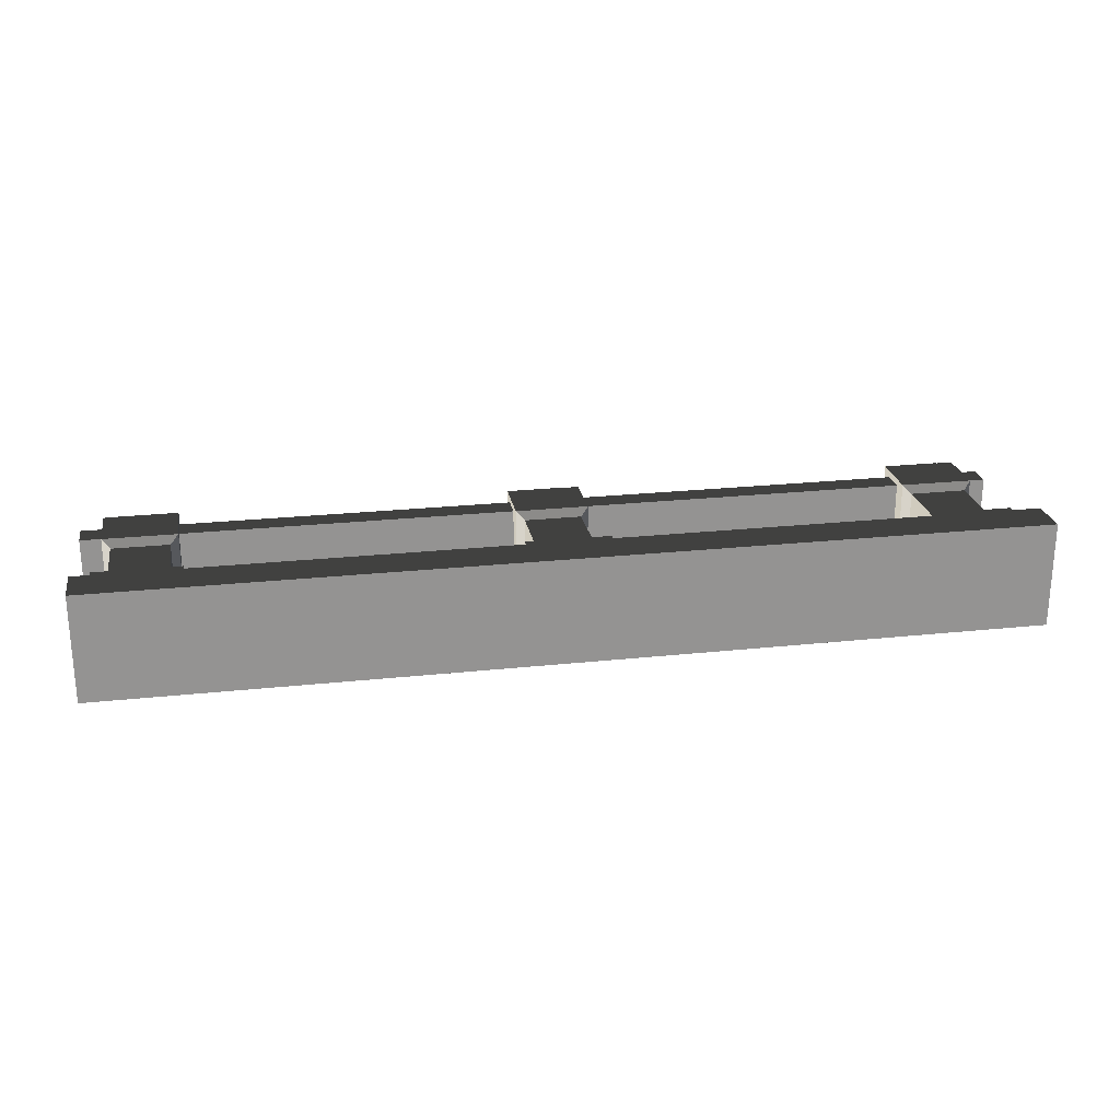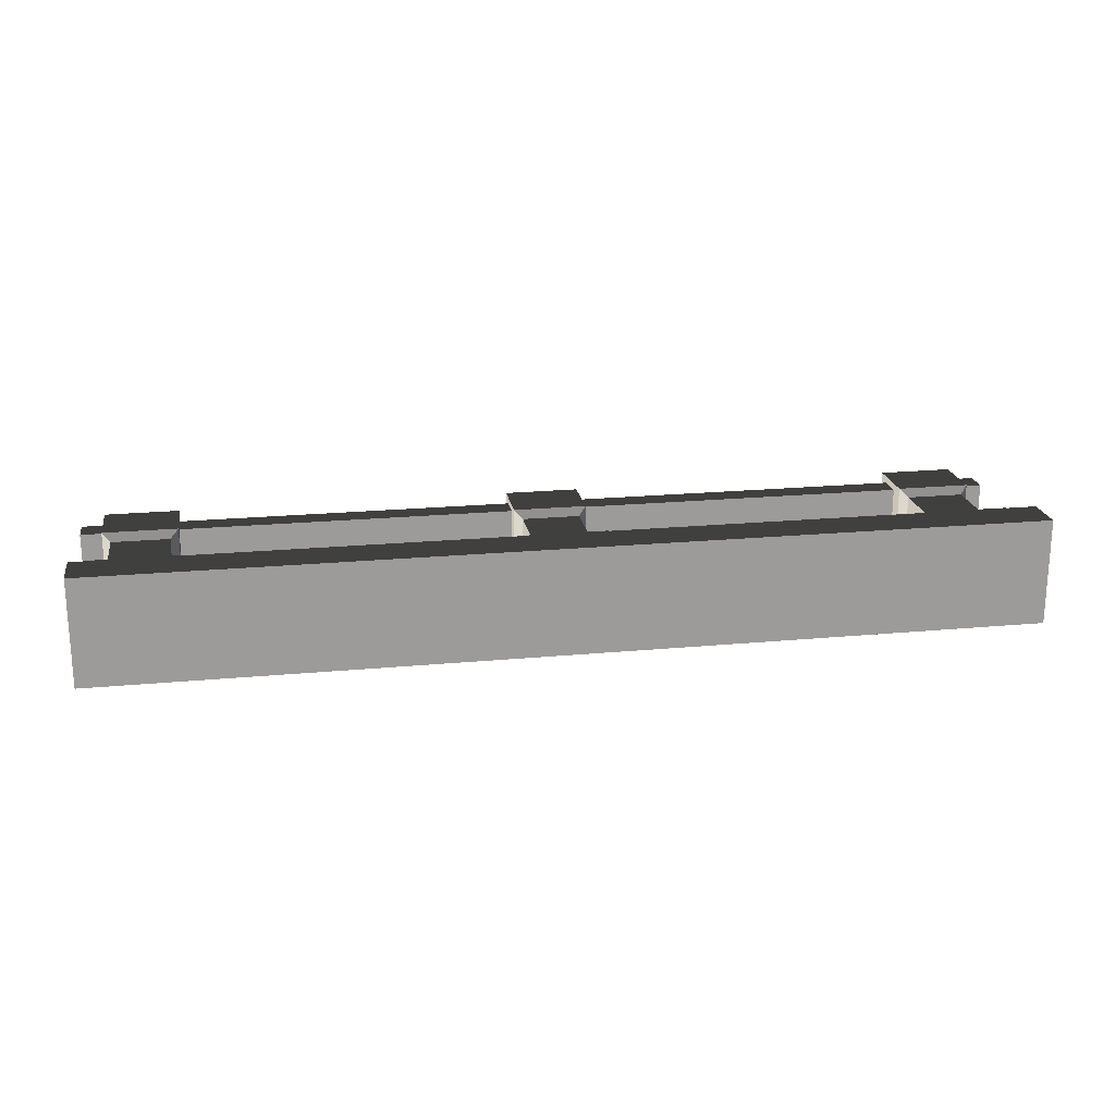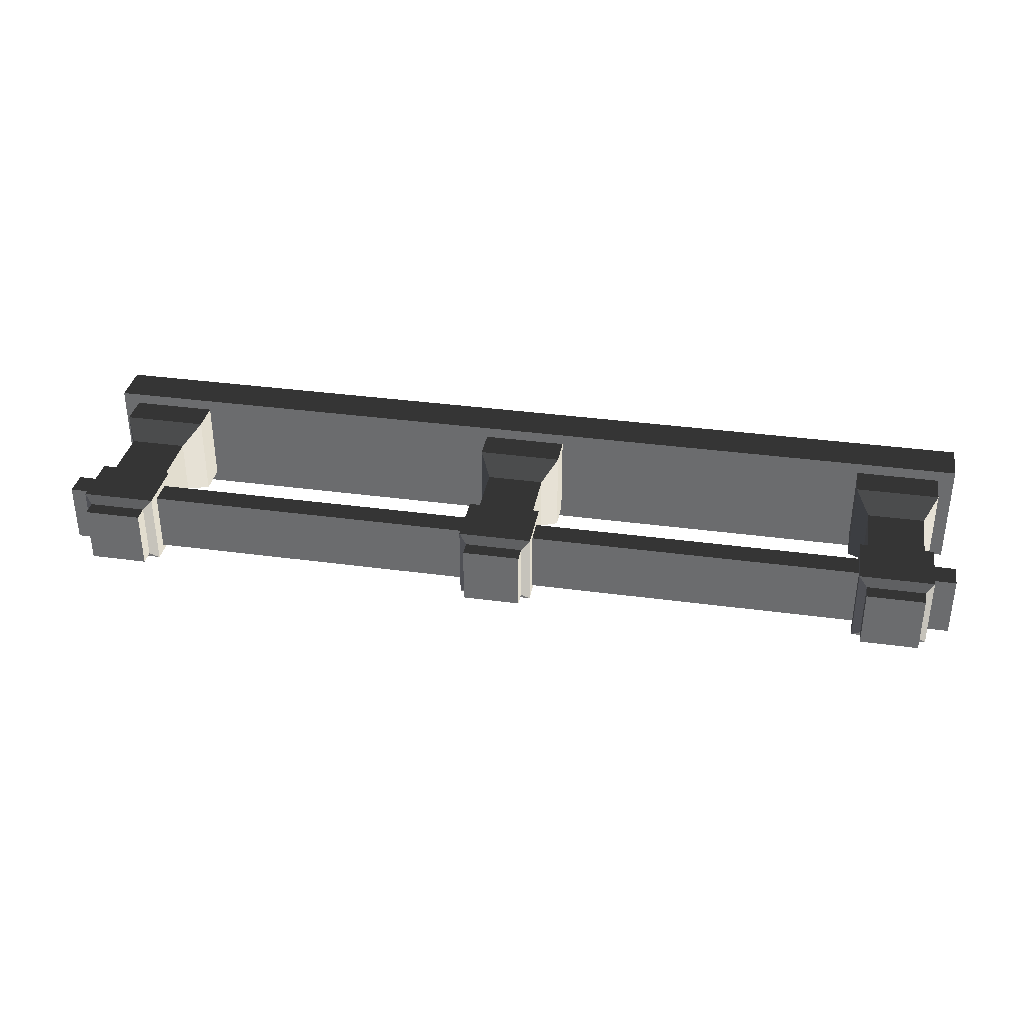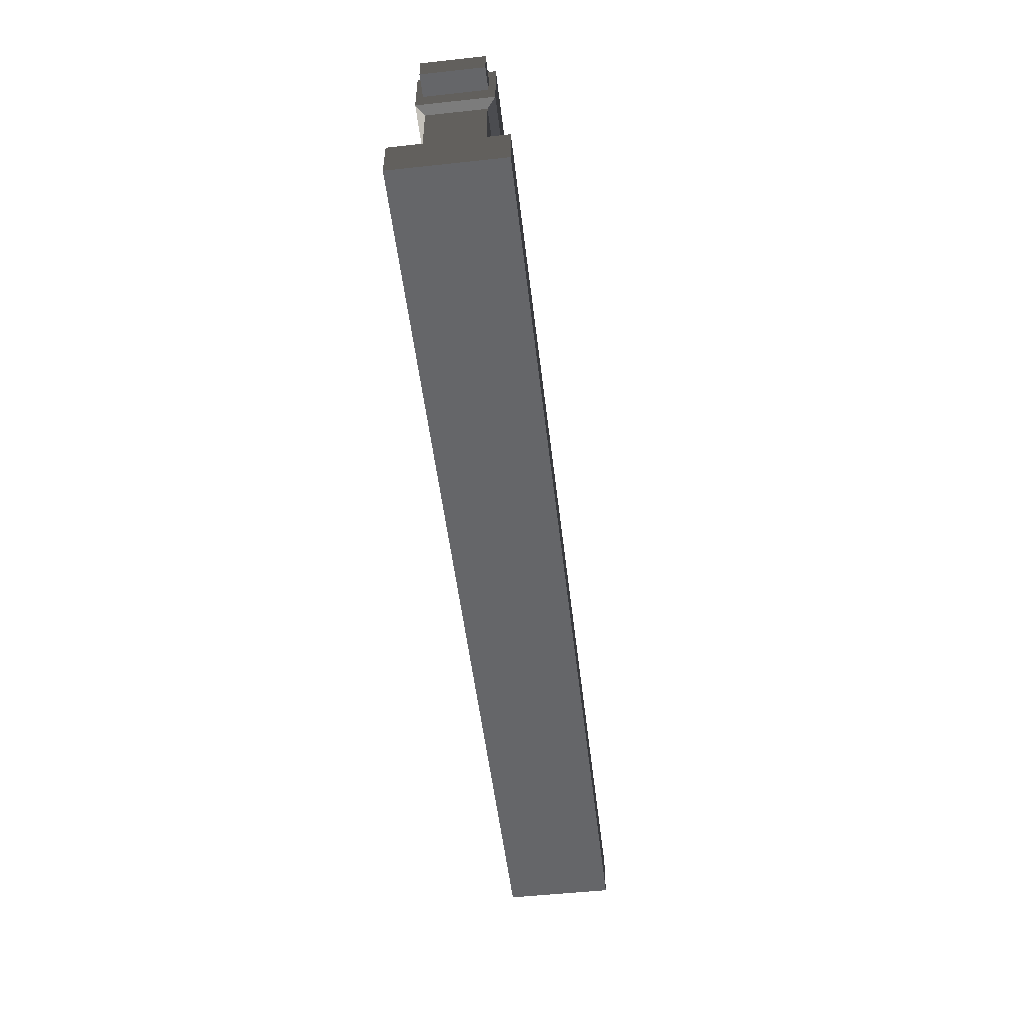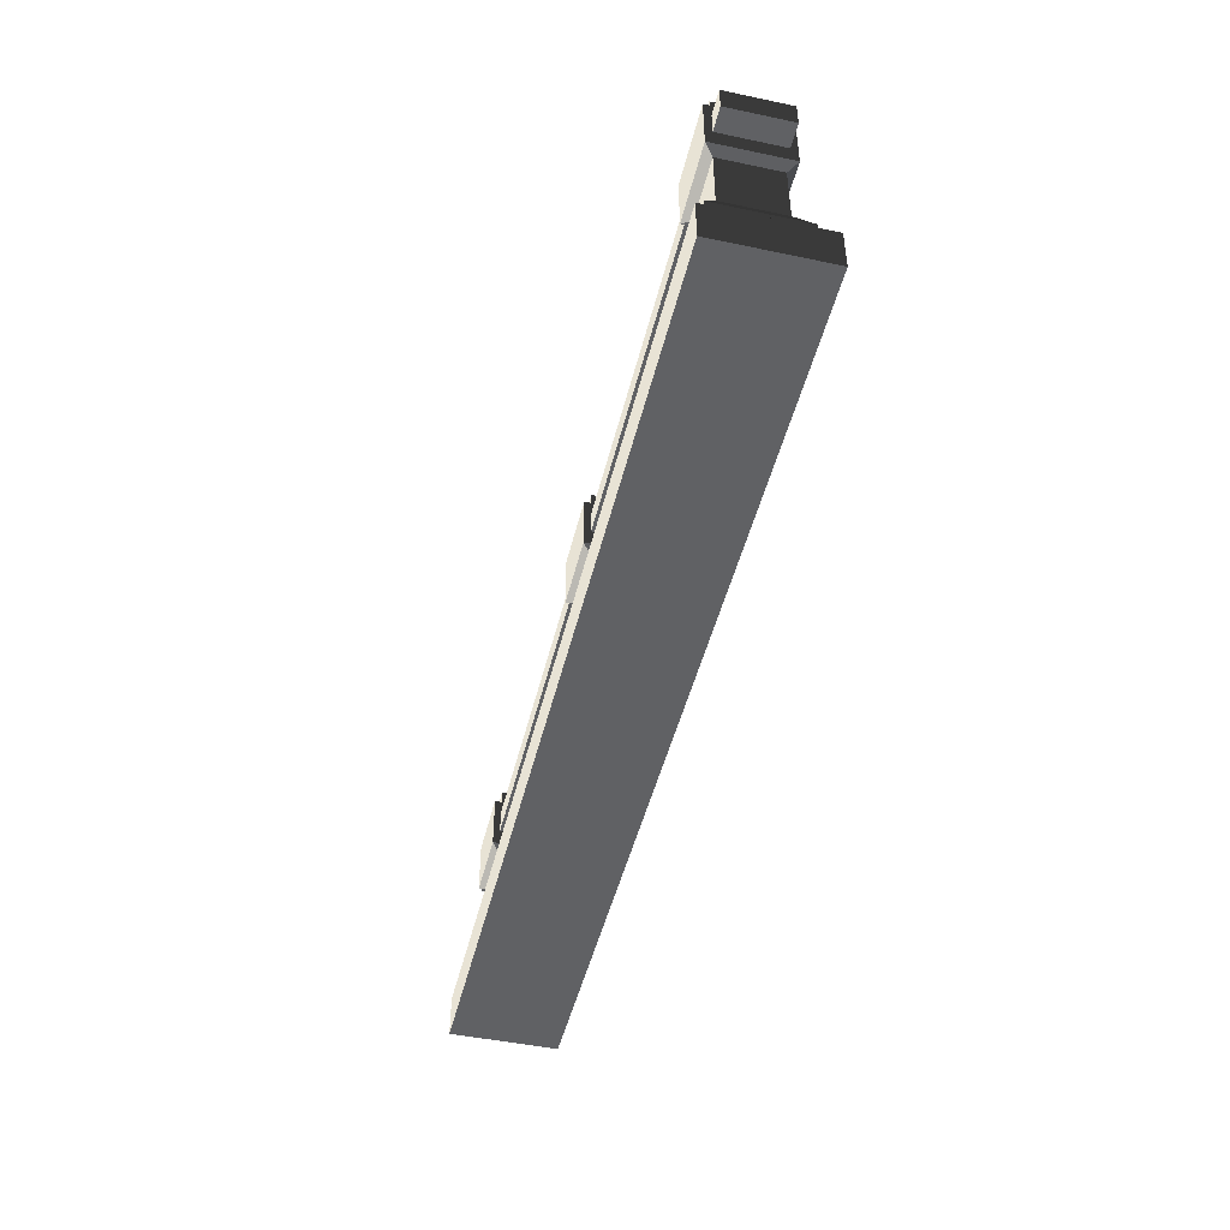
<metadata>
{"format":"obj","ext":"obj","renderer":"f3d","projection":"perspective","resolution":1024,"background":"white","views":[{"elev":23.6,"azim":-10.2,"up":"+Z"},{"elev":20.4,"azim":-9.7,"up":"+Z"},{"elev":34.9,"azim":-169.7,"up":"+Z"},{"elev":-51.9,"azim":-83.3,"up":"+Y"},{"elev":-47.0,"azim":-103.4,"up":"+Y"}]}
</metadata>
<code>
v -1.955 0.3972 -0.228
v -2.029 0.5402 -0.1543
v -2.337 0.5402 -0.1543
v -2.411 0.3972 -0.228
v -2.029 1.302 -0.1543
v -2.029 1.302 0.1543
v -2.337 1.302 0.1543
v -2.337 1.302 -0.1543
v -2.029 0.5402 0.1543
v -1.955 0.3972 0.228
v -2.411 0.3972 0.228
v -2.337 0.5402 0.1543
v -2.411 0.3972 -0.228
v -2.337 0.5402 -0.1543
v -2.337 0.5402 0.1543
v -2.411 0.3972 0.228
v -1.955 0.3972 0.228
v -2.029 0.5402 0.1543
v -2.029 0.5402 -0.1543
v -1.955 0.3972 -0.228
v -1.955 0.2256 -0.228
v -1.955 0.3972 -0.228
v -2.411 0.3972 -0.228
v -2.411 0.2256 -0.228
v -2.411 0.2256 -0.228
v -2.411 0.3972 -0.228
v -2.411 0.3972 0.228
v -2.411 0.2256 0.228
v -1.955 0.3972 0.228
v -1.955 0.2256 0.228
v -2.411 0.2256 0.228
v -2.411 0.3972 0.228
v -1.955 0.2256 0.228
v -1.955 0.3972 0.228
v -1.955 0.3972 -0.228
v -1.955 0.2256 -0.228
v -2.381 0.8933 -0.198
v -2.381 1.188 -0.198
v -2.381 1.188 0.198
v -2.381 0.8933 0.198
v -1.985 0.8933 -0.198
v -1.985 1.188 -0.198
v -2.381 1.188 -0.198
v -2.381 0.8933 -0.198
v -1.985 0.8933 0.198
v -1.985 1.188 0.198
v -1.985 1.188 -0.198
v -1.985 0.8933 -0.198
v -1.985 1.188 0.198
v -1.985 0.8933 0.198
v -2.381 0.8933 0.198
v -2.381 1.188 0.198
v -2.337 1.22 -0.1543
v -2.337 1.302 -0.1543
v -2.337 1.302 0.1543
v -2.337 1.22 0.1543
v -2.029 1.22 -0.1543
v -2.029 1.302 -0.1543
v -2.337 1.302 -0.1543
v -2.337 1.22 -0.1543
v -2.029 1.22 0.1543
v -2.029 1.302 0.1543
v -2.029 1.302 -0.1543
v -2.029 1.22 -0.1543
v -2.029 1.302 0.1543
v -2.029 1.22 0.1543
v -2.337 1.22 0.1543
v -2.337 1.302 0.1543
v -2.029 0.5402 -0.1543
v -2.029 0.861 -0.1543
v -2.337 0.861 -0.1543
v -2.337 0.5402 -0.1543
v -2.337 0.5402 -0.1543
v -2.337 0.861 -0.1543
v -2.337 0.861 0.1543
v -2.337 0.5402 0.1543
v -2.029 0.861 0.1543
v -2.029 0.5402 0.1543
v -2.337 0.5402 0.1543
v -2.337 0.861 0.1543
v -2.029 0.5402 0.1543
v -2.029 0.861 0.1543
v -2.029 0.861 -0.1543
v -2.029 0.5402 -0.1543
v -2.337 0.861 -0.1543
v -2.381 0.8933 -0.198
v -2.381 0.8933 0.198
v -2.337 0.861 0.1543
v -2.337 1.22 0.1543
v -2.381 1.188 0.198
v -2.381 1.188 -0.198
v -2.337 1.22 -0.1543
v -2.029 0.861 -0.1543
v -1.985 0.8933 -0.198
v -2.381 0.8933 -0.198
v -2.337 0.861 -0.1543
v -2.337 1.22 -0.1543
v -2.381 1.188 -0.198
v -1.985 1.188 -0.198
v -2.029 1.22 -0.1543
v -2.029 0.861 0.1543
v -1.985 0.8933 0.198
v -1.985 0.8933 -0.198
v -2.029 0.861 -0.1543
v -2.029 1.22 -0.1543
v -1.985 1.188 -0.198
v -1.985 1.188 0.198
v -2.029 1.22 0.1543
v -2.029 1.22 0.1543
v -1.985 1.188 0.198
v -2.381 1.188 0.198
v -2.337 1.22 0.1543
v -2.337 0.861 0.1543
v -2.381 0.8933 0.198
v -1.985 0.8933 0.198
v -2.029 0.861 0.1543
v 2.411 0.3972 -0.228
v 2.337 0.5402 -0.1543
v 2.029 0.5402 -0.1543
v 1.955 0.3972 -0.228
v 2.337 1.302 -0.1543
v 2.337 1.302 0.1543
v 2.029 1.302 0.1543
v 2.029 1.302 -0.1543
v 2.337 0.5402 0.1543
v 2.411 0.3972 0.228
v 1.955 0.3972 0.228
v 2.029 0.5402 0.1543
v 1.955 0.3972 -0.228
v 2.029 0.5402 -0.1543
v 2.029 0.5402 0.1543
v 1.955 0.3972 0.228
v 2.411 0.3972 0.228
v 2.337 0.5402 0.1543
v 2.337 0.5402 -0.1543
v 2.411 0.3972 -0.228
v 2.411 0.2256 -0.228
v 2.411 0.3972 -0.228
v 1.955 0.3972 -0.228
v 1.955 0.2256 -0.228
v 1.955 0.2256 -0.228
v 1.955 0.3972 -0.228
v 1.955 0.3972 0.228
v 1.955 0.2256 0.228
v 2.411 0.3972 0.228
v 2.411 0.2256 0.228
v 1.955 0.2256 0.228
v 1.955 0.3972 0.228
v 2.411 0.2256 0.228
v 2.411 0.3972 0.228
v 2.411 0.3972 -0.228
v 2.411 0.2256 -0.228
v 1.985 0.8933 -0.198
v 1.985 1.188 -0.198
v 1.985 1.188 0.198
v 1.985 0.8933 0.198
v 2.381 0.8933 -0.198
v 2.381 1.188 -0.198
v 1.985 1.188 -0.198
v 1.985 0.8933 -0.198
v 2.381 0.8933 0.198
v 2.381 1.188 0.198
v 2.381 1.188 -0.198
v 2.381 0.8933 -0.198
v 2.381 1.188 0.198
v 2.381 0.8933 0.198
v 1.985 0.8933 0.198
v 1.985 1.188 0.198
v 2.029 1.22 -0.1543
v 2.029 1.302 -0.1543
v 2.029 1.302 0.1543
v 2.029 1.22 0.1543
v 2.337 1.22 -0.1543
v 2.337 1.302 -0.1543
v 2.029 1.302 -0.1543
v 2.029 1.22 -0.1543
v 2.337 1.22 0.1543
v 2.337 1.302 0.1543
v 2.337 1.302 -0.1543
v 2.337 1.22 -0.1543
v 2.337 1.302 0.1543
v 2.337 1.22 0.1543
v 2.029 1.22 0.1543
v 2.029 1.302 0.1543
v 2.337 0.5402 -0.1543
v 2.337 0.861 -0.1543
v 2.029 0.861 -0.1543
v 2.029 0.5402 -0.1543
v 2.029 0.5402 -0.1543
v 2.029 0.861 -0.1543
v 2.029 0.861 0.1543
v 2.029 0.5402 0.1543
v 2.337 0.861 0.1543
v 2.337 0.5402 0.1543
v 2.029 0.5402 0.1543
v 2.029 0.861 0.1543
v 2.337 0.5402 0.1543
v 2.337 0.861 0.1543
v 2.337 0.861 -0.1543
v 2.337 0.5402 -0.1543
v 2.029 0.861 -0.1543
v 1.985 0.8933 -0.198
v 1.985 0.8933 0.198
v 2.029 0.861 0.1543
v 2.029 1.22 0.1543
v 1.985 1.188 0.198
v 1.985 1.188 -0.198
v 2.029 1.22 -0.1543
v 2.337 0.861 -0.1543
v 2.381 0.8933 -0.198
v 1.985 0.8933 -0.198
v 2.029 0.861 -0.1543
v 2.029 1.22 -0.1543
v 1.985 1.188 -0.198
v 2.381 1.188 -0.198
v 2.337 1.22 -0.1543
v 2.337 0.861 0.1543
v 2.381 0.8933 0.198
v 2.381 0.8933 -0.198
v 2.337 0.861 -0.1543
v 2.337 1.22 -0.1543
v 2.381 1.188 -0.198
v 2.381 1.188 0.198
v 2.337 1.22 0.1543
v 2.337 1.22 0.1543
v 2.381 1.188 0.198
v 1.985 1.188 0.198
v 2.029 1.22 0.1543
v 2.029 0.861 0.1543
v 1.985 0.8933 0.198
v 2.381 0.8933 0.198
v 2.337 0.861 0.1543
v 0.228 0.3972 -0.228
v 0.1543 0.5402 -0.1543
v -0.1543 0.5402 -0.1543
v -0.228 0.3972 -0.228
v 0.1543 1.302 -0.1543
v 0.1543 1.302 0.1543
v -0.1543 1.302 0.1543
v -0.1543 1.302 -0.1543
v 0.1543 0.5402 0.1543
v 0.228 0.3972 0.228
v -0.228 0.3972 0.228
v -0.1543 0.5402 0.1543
v -0.228 0.3972 -0.228
v -0.1543 0.5402 -0.1543
v -0.1543 0.5402 0.1543
v -0.228 0.3972 0.228
v 0.228 0.3972 0.228
v 0.1543 0.5402 0.1543
v 0.1543 0.5402 -0.1543
v 0.228 0.3972 -0.228
v 0.228 0.2256 -0.228
v 0.228 0.3972 -0.228
v -0.228 0.3972 -0.228
v -0.228 0.2256 -0.228
v -0.228 0.2256 -0.228
v -0.228 0.3972 -0.228
v -0.228 0.3972 0.228
v -0.228 0.2256 0.228
v 0.228 0.3972 0.228
v 0.228 0.2256 0.228
v -0.228 0.2256 0.228
v -0.228 0.3972 0.228
v 0.228 0.2256 0.228
v 0.228 0.3972 0.228
v 0.228 0.3972 -0.228
v 0.228 0.2256 -0.228
v -0.198 0.8933 -0.198
v -0.198 1.188 -0.198
v -0.198 1.188 0.198
v -0.198 0.8933 0.198
v 0.198 0.8933 -0.198
v 0.198 1.188 -0.198
v -0.198 1.188 -0.198
v -0.198 0.8933 -0.198
v 0.198 0.8933 0.198
v 0.198 1.188 0.198
v 0.198 1.188 -0.198
v 0.198 0.8933 -0.198
v 0.198 1.188 0.198
v 0.198 0.8933 0.198
v -0.198 0.8933 0.198
v -0.198 1.188 0.198
v -0.1543 1.22 -0.1543
v -0.1543 1.302 -0.1543
v -0.1543 1.302 0.1543
v -0.1543 1.22 0.1543
v 0.1543 1.22 -0.1543
v 0.1543 1.302 -0.1543
v -0.1543 1.302 -0.1543
v -0.1543 1.22 -0.1543
v 0.1543 1.22 0.1543
v 0.1543 1.302 0.1543
v 0.1543 1.302 -0.1543
v 0.1543 1.22 -0.1543
v 0.1543 1.302 0.1543
v 0.1543 1.22 0.1543
v -0.1543 1.22 0.1543
v -0.1543 1.302 0.1543
v 0.1543 0.5402 -0.1543
v 0.1543 0.861 -0.1543
v -0.1543 0.861 -0.1543
v -0.1543 0.5402 -0.1543
v -0.1543 0.5402 -0.1543
v -0.1543 0.861 -0.1543
v -0.1543 0.861 0.1543
v -0.1543 0.5402 0.1543
v 0.1543 0.861 0.1543
v 0.1543 0.5402 0.1543
v -0.1543 0.5402 0.1543
v -0.1543 0.861 0.1543
v 0.1543 0.5402 0.1543
v 0.1543 0.861 0.1543
v 0.1543 0.861 -0.1543
v 0.1543 0.5402 -0.1543
v -0.1543 0.861 -0.1543
v -0.198 0.8933 -0.198
v -0.198 0.8933 0.198
v -0.1543 0.861 0.1543
v -0.1543 1.22 0.1543
v -0.198 1.188 0.198
v -0.198 1.188 -0.198
v -0.1543 1.22 -0.1543
v 0.1543 0.861 -0.1543
v 0.198 0.8933 -0.198
v -0.198 0.8933 -0.198
v -0.1543 0.861 -0.1543
v -0.1543 1.22 -0.1543
v -0.198 1.188 -0.198
v 0.198 1.188 -0.198
v 0.1543 1.22 -0.1543
v 0.1543 0.861 0.1543
v 0.198 0.8933 0.198
v 0.198 0.8933 -0.198
v 0.1543 0.861 -0.1543
v 0.1543 1.22 -0.1543
v 0.198 1.188 -0.198
v 0.198 1.188 0.198
v 0.1543 1.22 0.1543
v 0.1543 1.22 0.1543
v 0.198 1.188 0.198
v -0.198 1.188 0.198
v -0.1543 1.22 0.1543
v -0.1543 0.861 0.1543
v -0.198 0.8933 0.198
v 0.198 0.8933 0.198
v 0.1543 0.861 0.1543
v 2.5 0.981 -0.1627
v 2.5 1.111 -0.1627
v -2.5 1.111 -0.1627
v -2.5 0.981 -0.1627
v 2.5 1.111 -0.1627
v 2.5 1.111 0.1627
v -2.5 1.111 0.1627
v -2.5 1.111 -0.1627
v 2.5 1.111 0.1627
v 2.5 0.981 0.1627
v -2.5 0.981 0.1627
v -2.5 1.111 0.1627
v 2.5 0.981 0.1627
v 2.5 0.981 -0.1627
v -2.5 0.981 -0.1627
v -2.5 0.981 0.1627
v 3.836e-08 0.2256 0.2881
v 2.5 0.2256 0.2881
v 2.5 -2.384e-07 0.2881
v -2.5 -2.384e-07 0.2881
v -2.5 0.2256 0.2881
v -2.5 0.2256 1.739e-07
v -2.5 0.2256 -0.2881
v 2.5 0.2256 -0.2881
v 2.5 0.2256 0.2881
v -2.5 0.2256 0.2881
v 2.5 0.2256 0.2881
v 3.836e-08 0.2256 0.2881
v -2.5 0.2256 0.2881
v -2.5 0.2256 -0.2881
v -2.5 -2.384e-07 -0.2881
v 2.5 -2.384e-07 -0.2881
v 2.5 0.2256 -0.2881
v -2.5 -2.384e-07 -0.2881
v -2.5 -2.384e-07 0.2881
v 2.5 -2.384e-07 0.2881
v 2.5 -2.384e-07 -0.2881
v 2.5 -2.384e-07 0.2881
v 2.5 0.2256 0.2881
v 2.5 0.2256 -0.2881
v 2.5 -2.384e-07 -0.2881
v -2.5 0.2256 0.2881
v -2.5 -2.384e-07 0.2881
v -2.5 -2.384e-07 -0.2881
v -2.5 0.2256 -0.2881
v -2.5 0.2256 -0.2881
v -2.5 0.2256 1.739e-07
v -2.5 0.2256 0.2881
v -2.5 1.111 -0.1627
v -2.5 1.111 0.1627
v -2.5 0.981 0.1627
v -2.5 0.981 -0.1627
v 2.5 0.981 -0.1627
v 2.5 0.981 0.1627
v 2.5 1.111 0.1627
v 2.5 1.111 -0.1627
g SD_Env_Railing_Stone_10_2808_69
f 1 3 2
f 1 4 3
f 5 7 6
f 5 8 7
f 9 11 10
f 9 12 11
f 13 15 14
f 13 16 15
f 17 19 18
f 17 20 19
f 21 23 22
f 21 24 23
f 25 27 26
f 25 28 27
f 29 31 30
f 29 32 31
f 33 35 34
f 33 36 35
f 37 39 38
f 37 40 39
f 41 43 42
f 41 44 43
f 45 47 46
f 45 48 47
f 49 51 50
f 49 52 51
f 53 55 54
f 53 56 55
f 57 59 58
f 57 60 59
f 61 63 62
f 61 64 63
f 65 67 66
f 65 68 67
f 69 71 70
f 69 72 71
f 73 75 74
f 73 76 75
f 77 79 78
f 77 80 79
f 81 83 82
f 81 84 83
f 85 87 86
f 85 88 87
f 89 91 90
f 89 92 91
f 93 95 94
f 93 96 95
f 97 99 98
f 97 100 99
f 101 103 102
f 101 104 103
f 105 107 106
f 105 108 107
f 109 111 110
f 109 112 111
f 113 115 114
f 113 116 115
f 117 119 118
f 117 120 119
f 121 123 122
f 121 124 123
f 125 127 126
f 125 128 127
f 129 131 130
f 129 132 131
f 133 135 134
f 133 136 135
f 137 139 138
f 137 140 139
f 141 143 142
f 141 144 143
f 145 147 146
f 145 148 147
f 149 151 150
f 149 152 151
f 153 155 154
f 153 156 155
f 157 159 158
f 157 160 159
f 161 163 162
f 161 164 163
f 165 167 166
f 165 168 167
f 169 171 170
f 169 172 171
f 173 175 174
f 173 176 175
f 177 179 178
f 177 180 179
f 181 183 182
f 181 184 183
f 185 187 186
f 185 188 187
f 189 191 190
f 189 192 191
f 193 195 194
f 193 196 195
f 197 199 198
f 197 200 199
f 201 203 202
f 201 204 203
f 205 207 206
f 205 208 207
f 209 211 210
f 209 212 211
f 213 215 214
f 213 216 215
f 217 219 218
f 217 220 219
f 221 223 222
f 221 224 223
f 225 227 226
f 225 228 227
f 229 231 230
f 229 232 231
f 233 235 234
f 233 236 235
f 237 239 238
f 237 240 239
f 241 243 242
f 241 244 243
f 245 247 246
f 245 248 247
f 249 251 250
f 249 252 251
f 253 255 254
f 253 256 255
f 257 259 258
f 257 260 259
f 261 263 262
f 261 264 263
f 265 267 266
f 265 268 267
f 269 271 270
f 269 272 271
f 273 275 274
f 273 276 275
f 277 279 278
f 277 280 279
f 281 283 282
f 281 284 283
f 285 287 286
f 285 288 287
f 289 291 290
f 289 292 291
f 293 295 294
f 293 296 295
f 297 299 298
f 297 300 299
f 301 303 302
f 301 304 303
f 305 307 306
f 305 308 307
f 309 311 310
f 309 312 311
f 313 315 314
f 313 316 315
f 317 319 318
f 317 320 319
f 321 323 322
f 321 324 323
f 325 327 326
f 325 328 327
f 329 331 330
f 329 332 331
f 333 335 334
f 333 336 335
f 337 339 338
f 337 340 339
f 341 343 342
f 341 344 343
f 345 347 346
f 345 348 347
f 349 351 350
f 349 352 351
f 353 355 354
f 353 356 355
f 357 359 358
f 357 360 359
f 361 363 362
f 361 364 363
f 365 367 366
f 367 365 368
f 368 365 369
f 370 372 371
f 372 370 373
f 373 370 374
f 375 377 376
f 378 380 379
f 378 381 380
f 382 384 383
f 382 385 384
f 386 388 387
f 386 389 388
f 390 392 391
f 392 390 393
f 394 396 395
f 397 399 398
f 397 400 399
f 401 403 402
f 401 404 403

</code>
